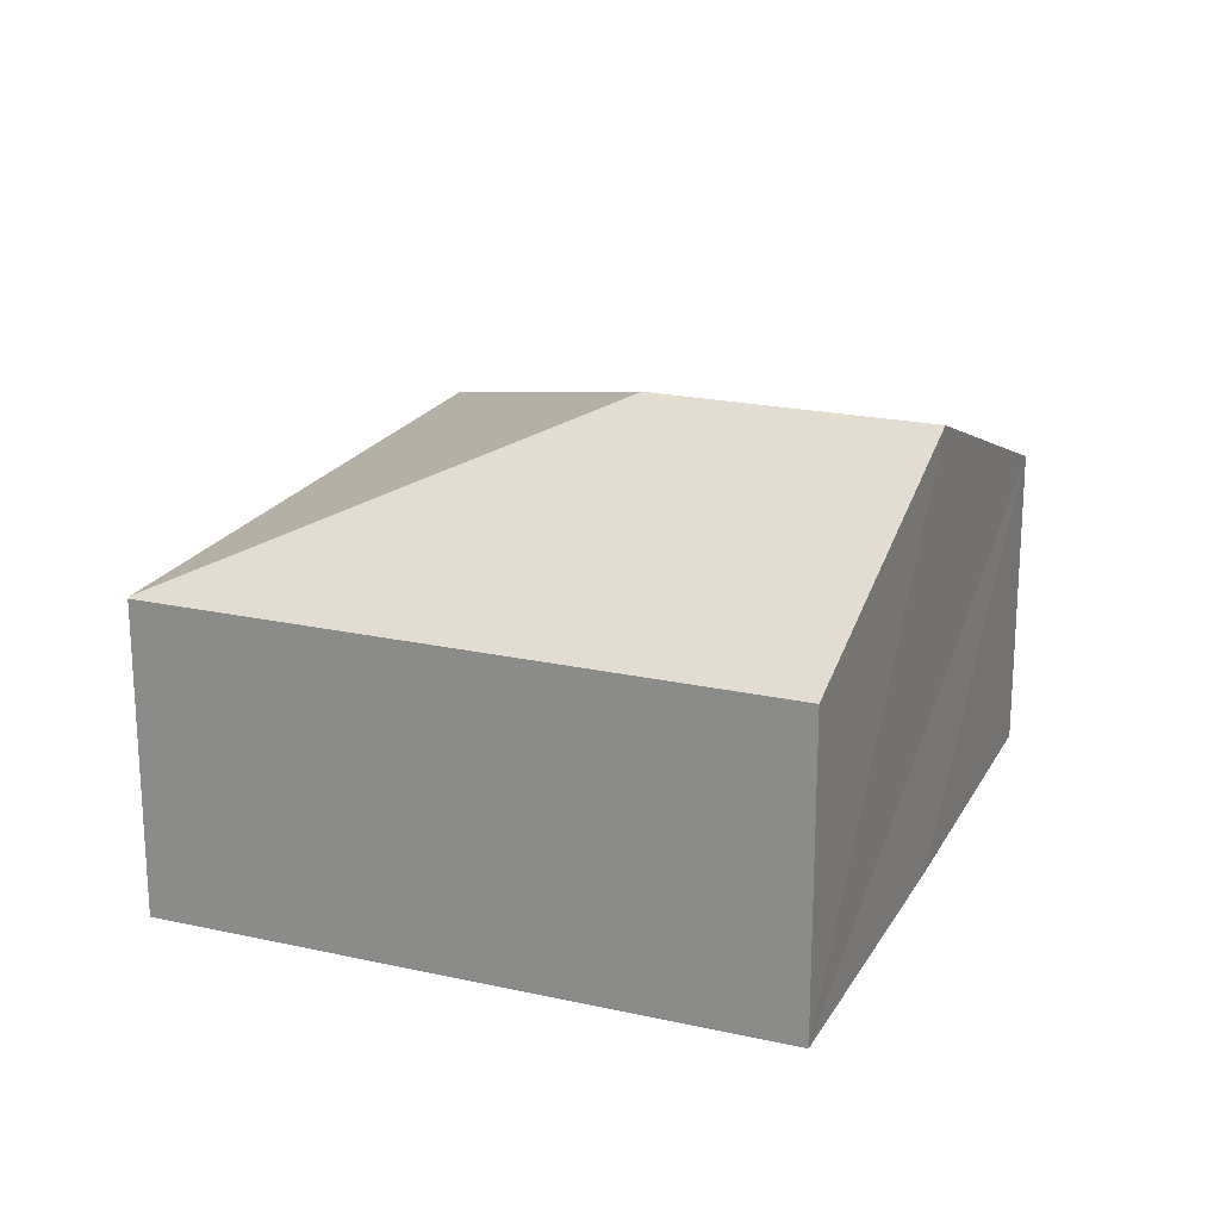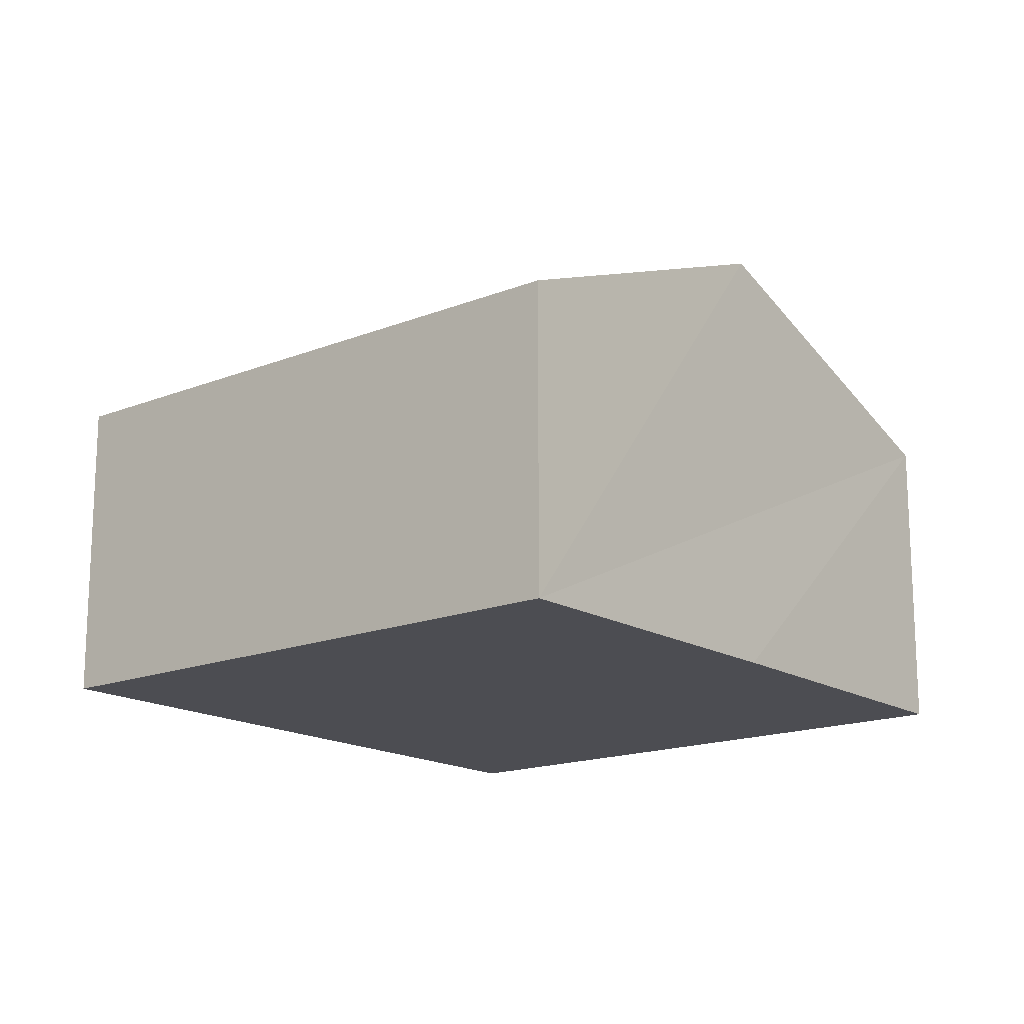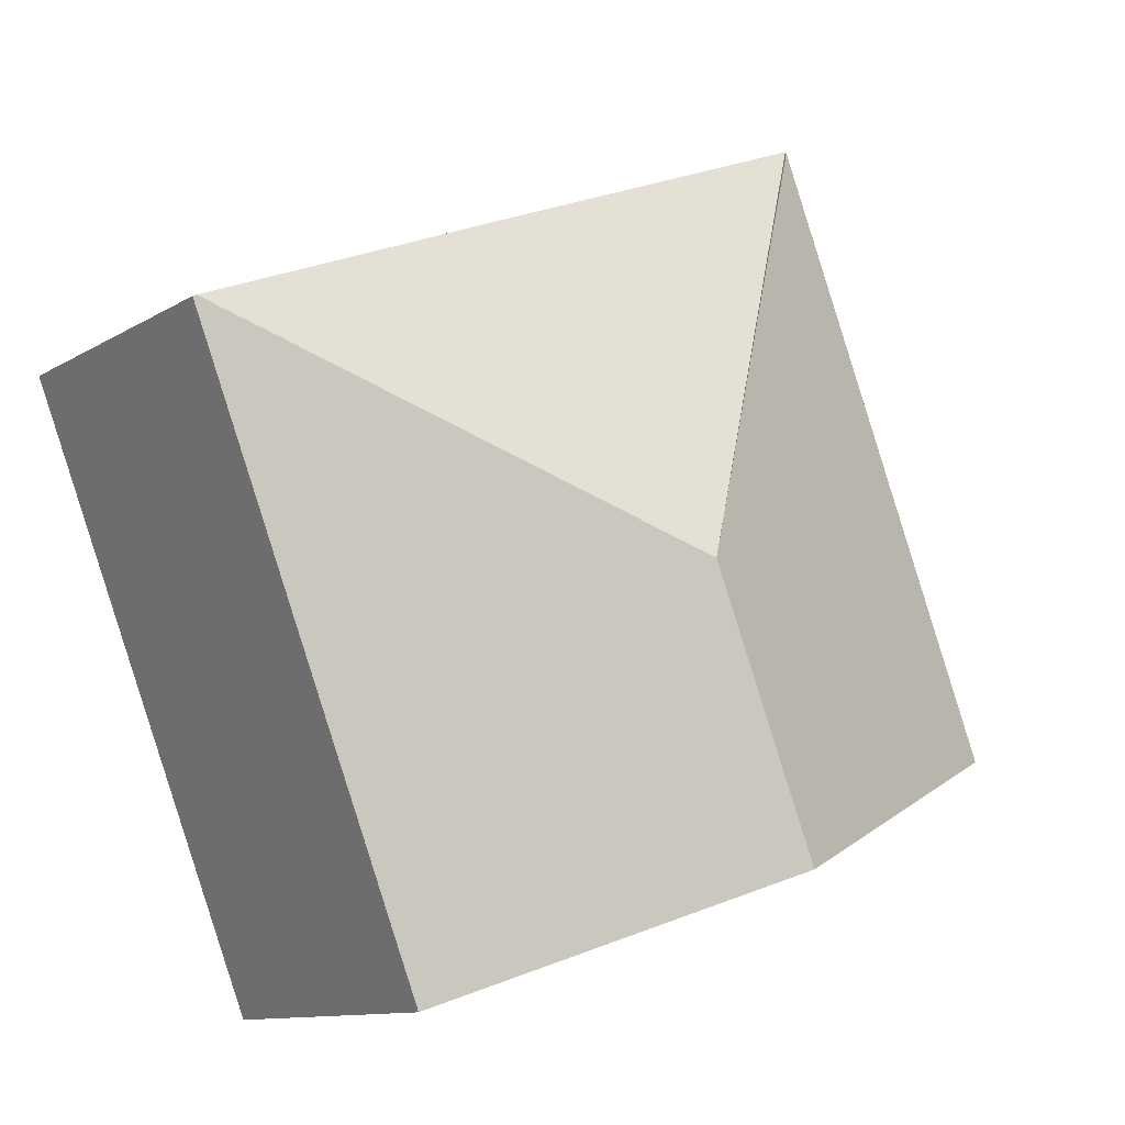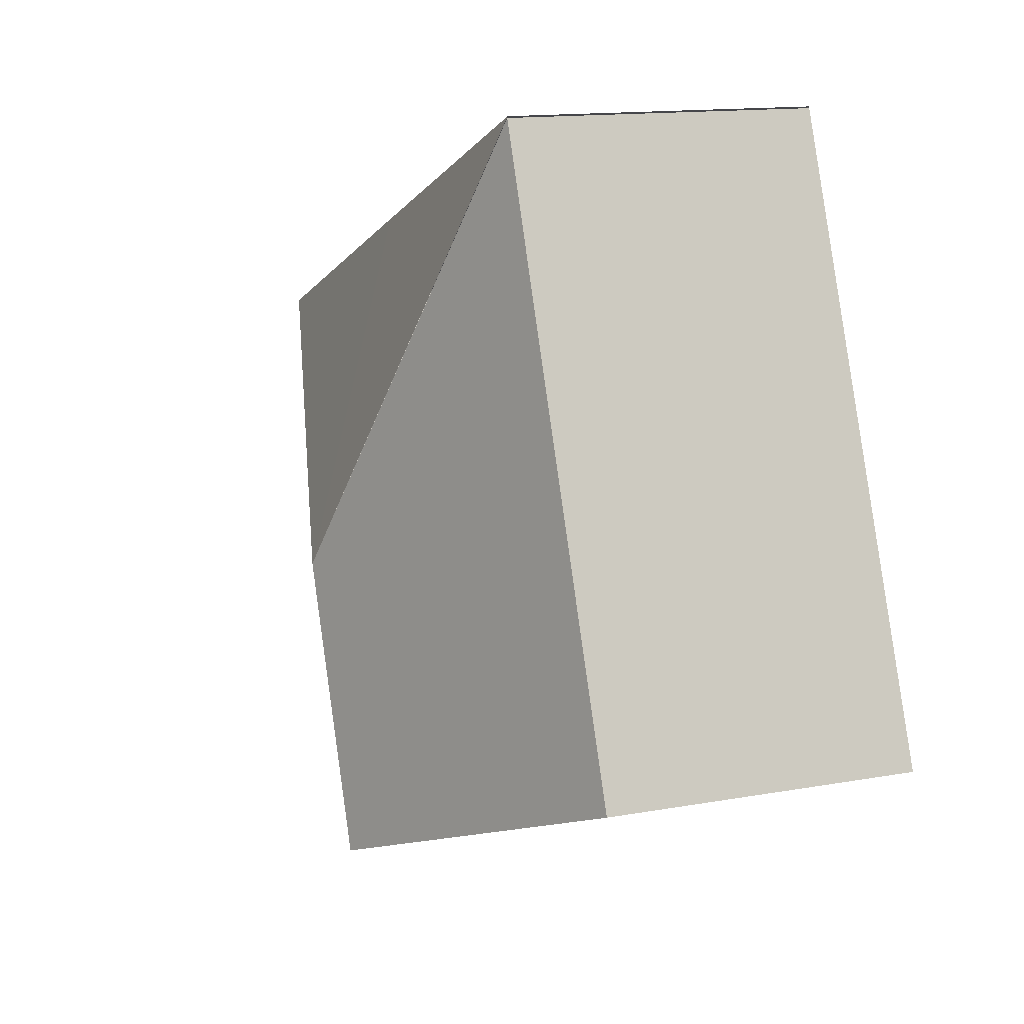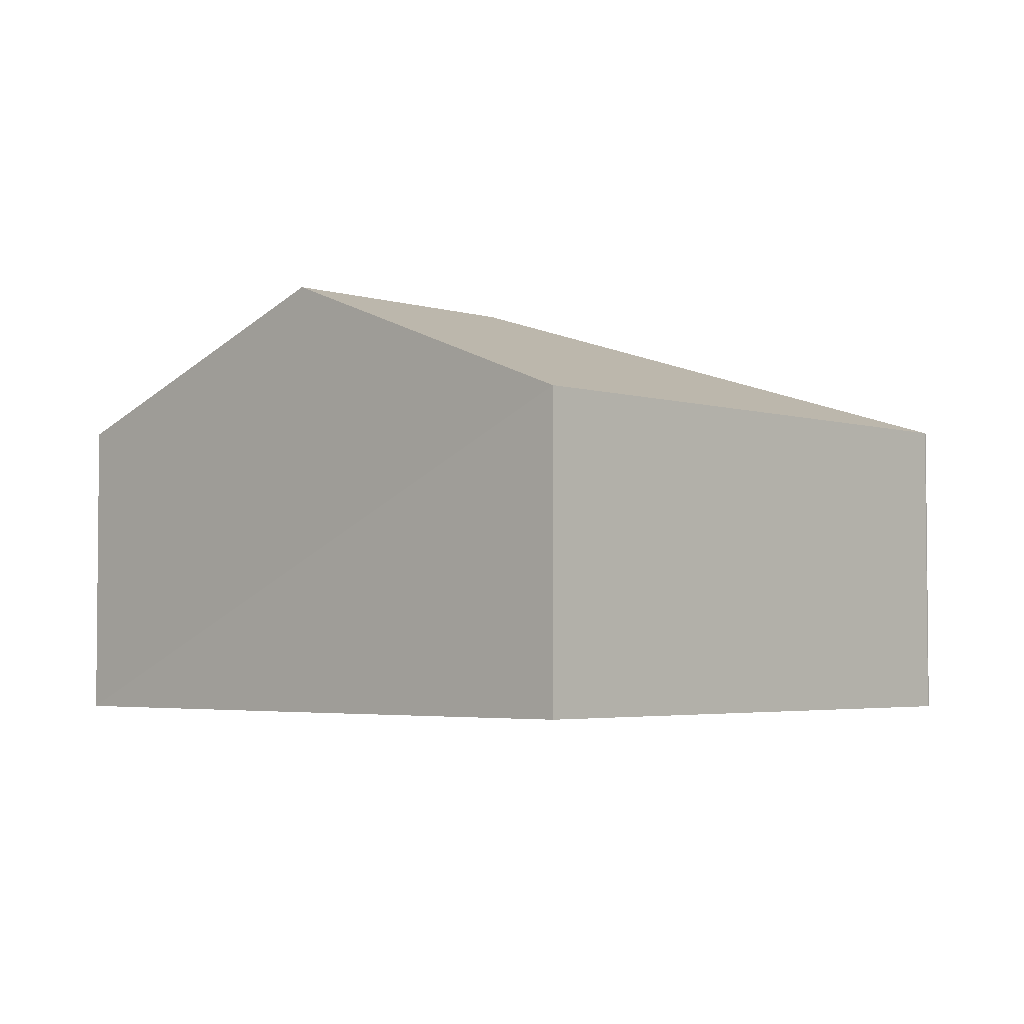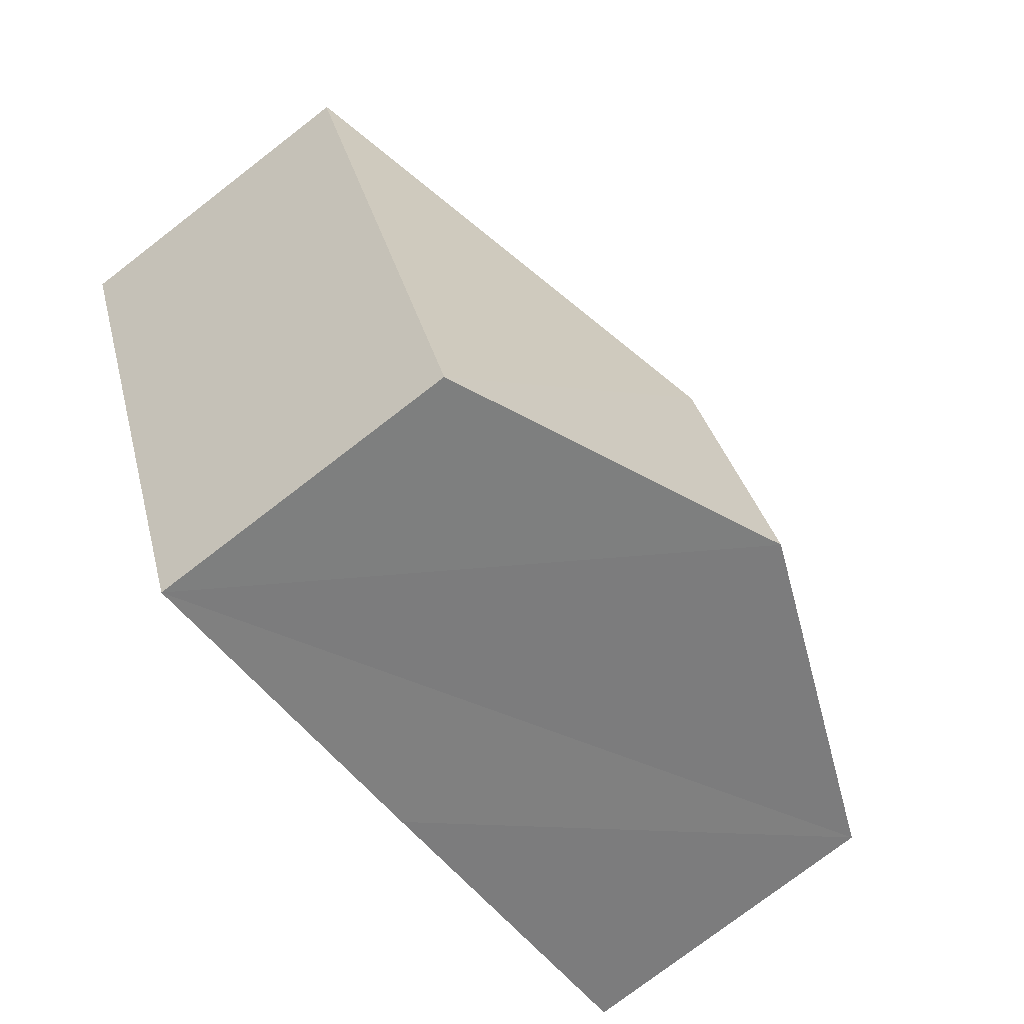
<metadata>
{"format":"obj","ext":"obj","renderer":"f3d","projection":"perspective","resolution":1024,"background":"white","views":[{"elev":20.8,"azim":133.3,"up":"+Y"},{"elev":-16.4,"azim":150.7,"up":"+Y"},{"elev":-11.2,"azim":145.1,"up":"+Z"},{"elev":13.8,"azim":-112.2,"up":"+Z"},{"elev":-3.5,"azim":-115.5,"up":"+Y"},{"elev":-76.3,"azim":127.6,"up":"+Z"}]}
</metadata>
<code>
v  3.788 3.897 1.212
v  7.739 2.752 2.931
v  7.768 2.741 2.919
v  4.889 2.741 4.089
v  2.052 2.734 5.228
v  5.739 2.738 -2.266
v  2.852 3.894 -1.151
v  0 2.74 1.678e-16
v  2.046 2.74 5.214
v  2.052 -3.201e-16 5.228
v  4.889 -2.504e-16 4.089
v  7.739 -1.795e-16 2.931
v  7.768 -1.787e-16 2.919
v  5.739 1.388e-16 -2.266
v  2.852 7.048e-17 -1.151
v  0 0 0
v  2.046 -3.193e-16 5.214
g defaultobject
f 1 2 3
f 1 4 2
f 4 1 5
f 6 1 3
f 1 6 7
f 8 1 7
f 1 8 9
f 10 4 5
f 4 10 11
f 4 11 2
f 2 11 12
f 2 12 3
f 3 12 13
f 13 6 3
f 6 13 14
f 14 7 6
f 7 14 8
f 8 14 15
f 8 15 16
f 16 9 8
f 9 16 17
f 13 15 14
f 15 13 12
f 15 12 11
f 15 11 16
f 16 11 10
f 16 10 17

</code>
